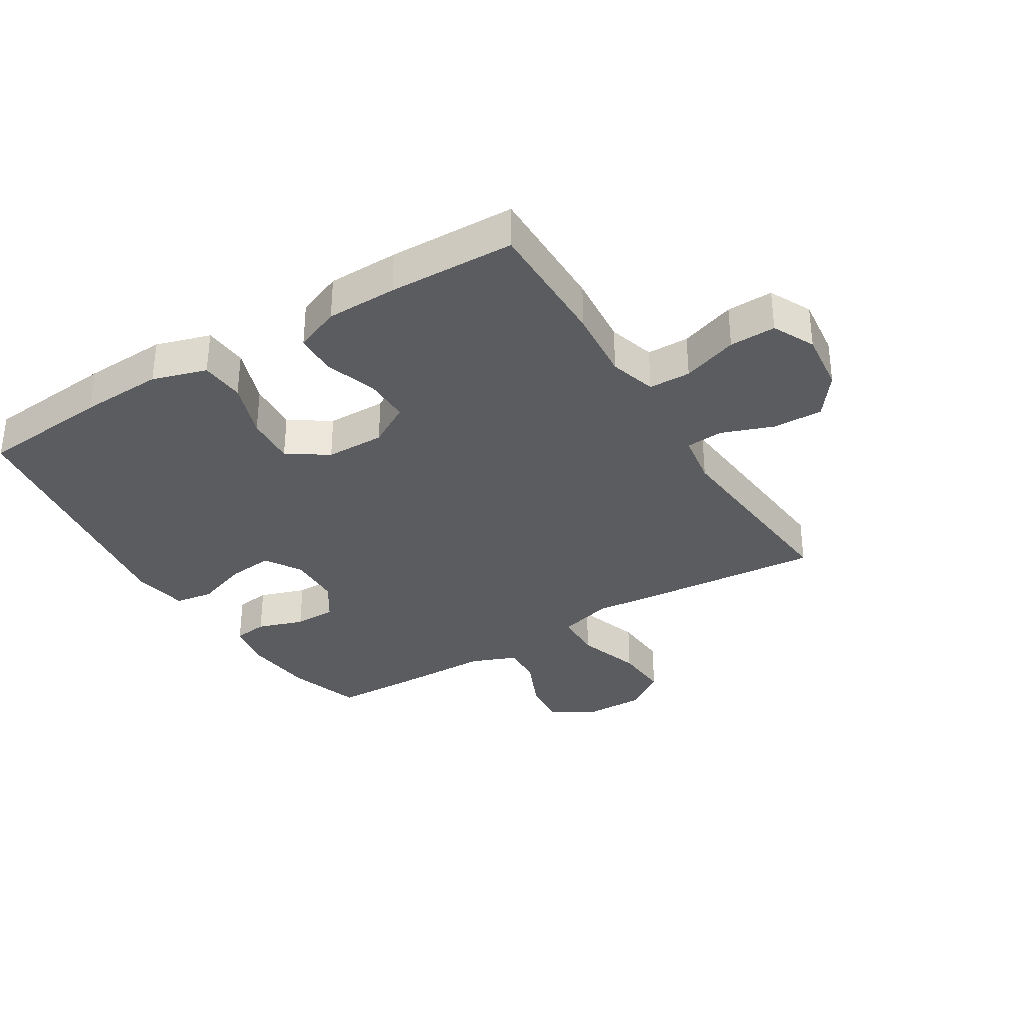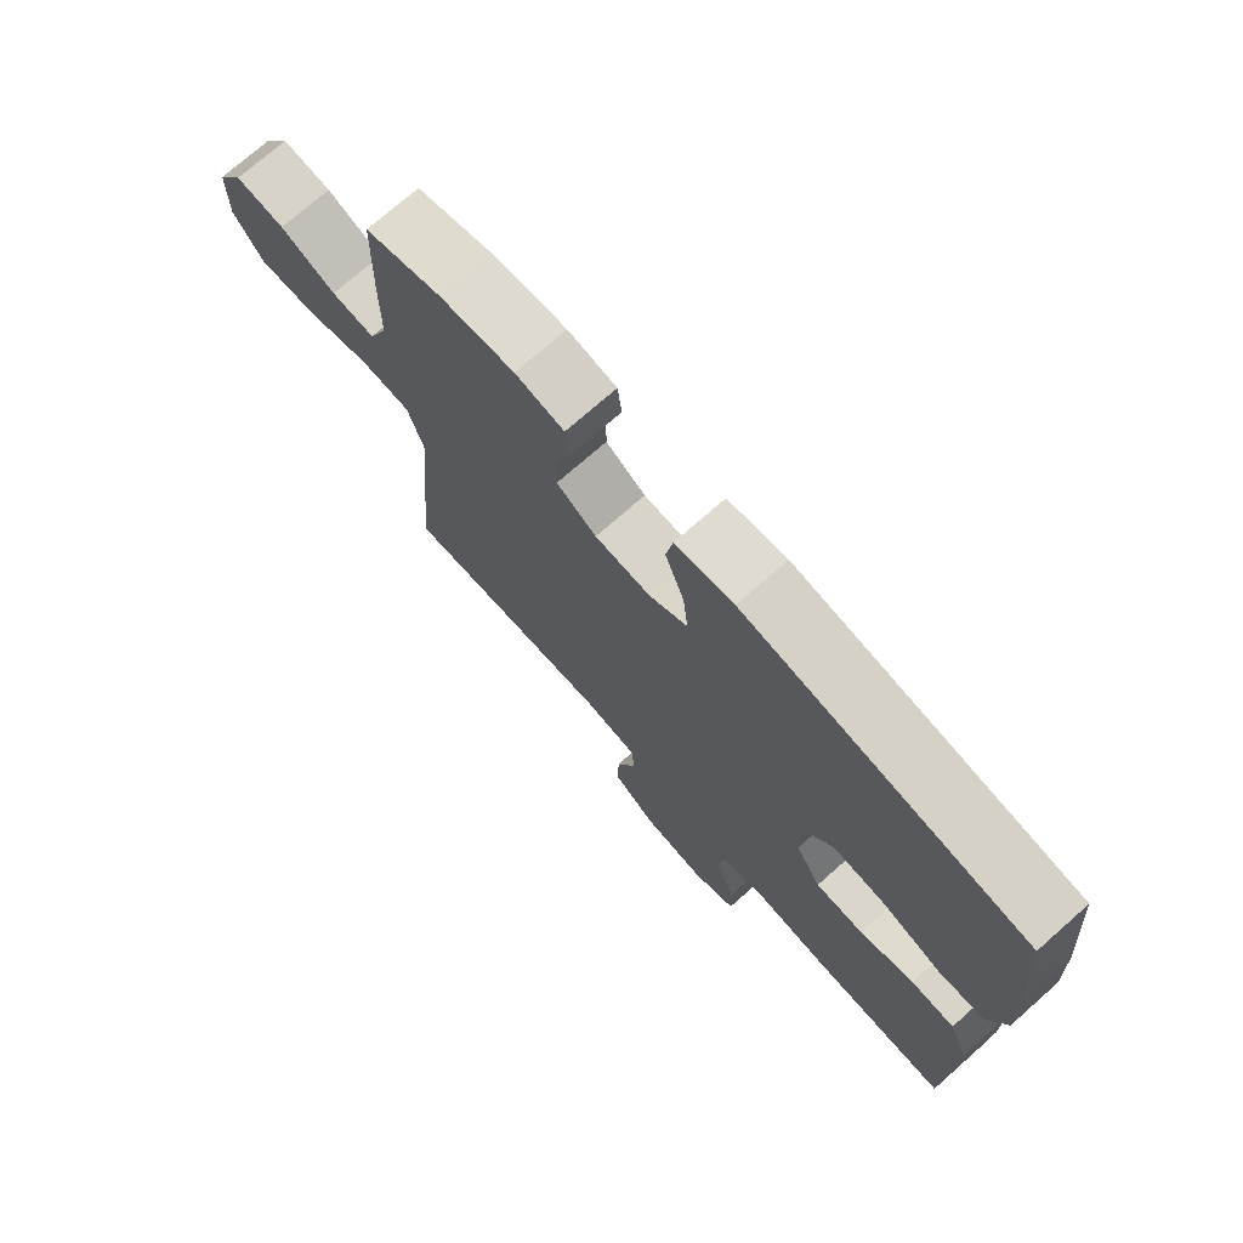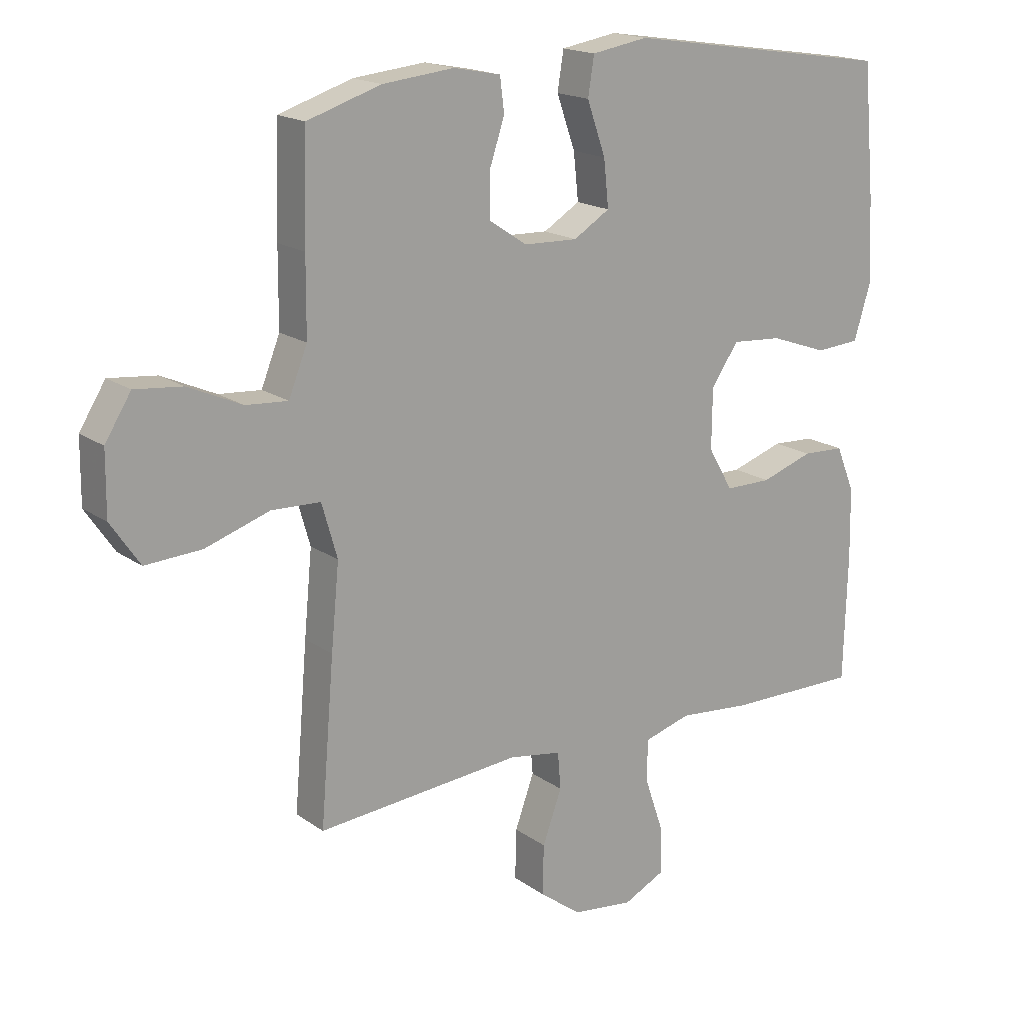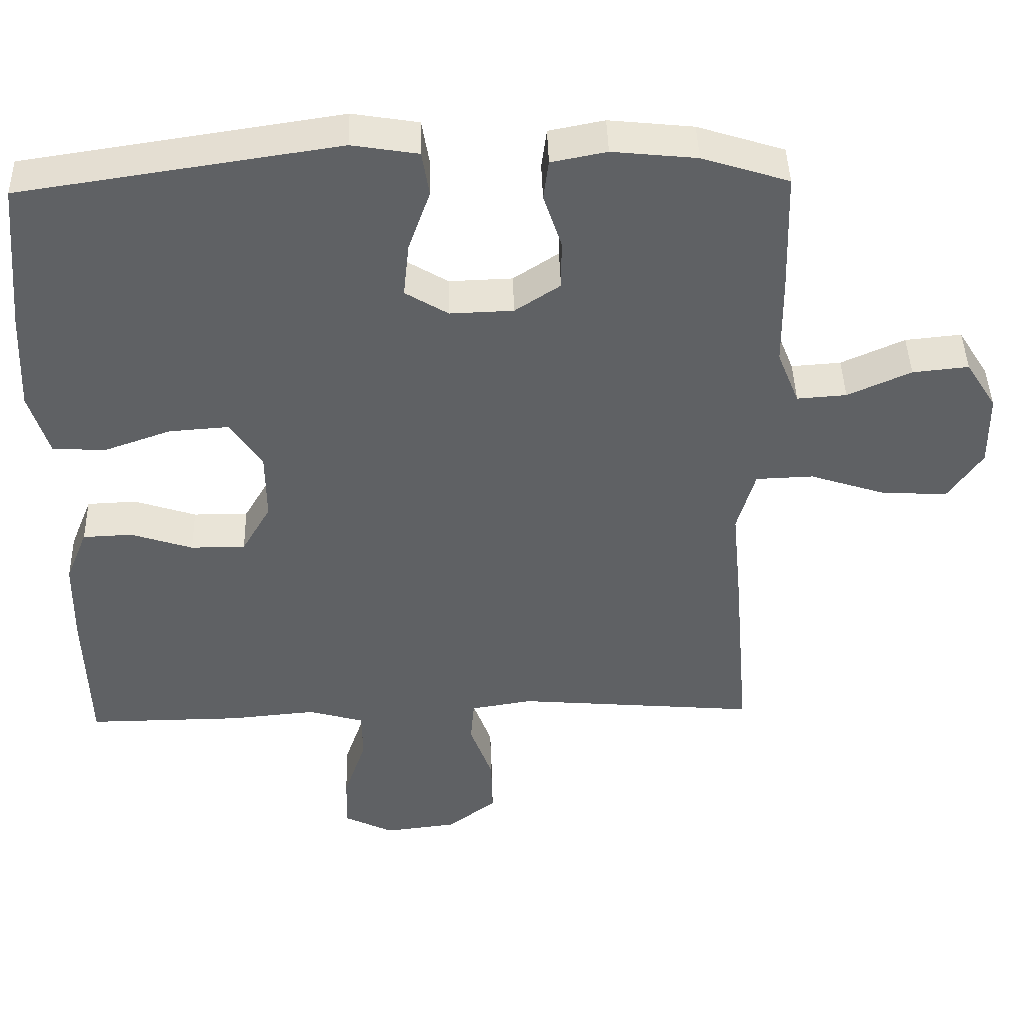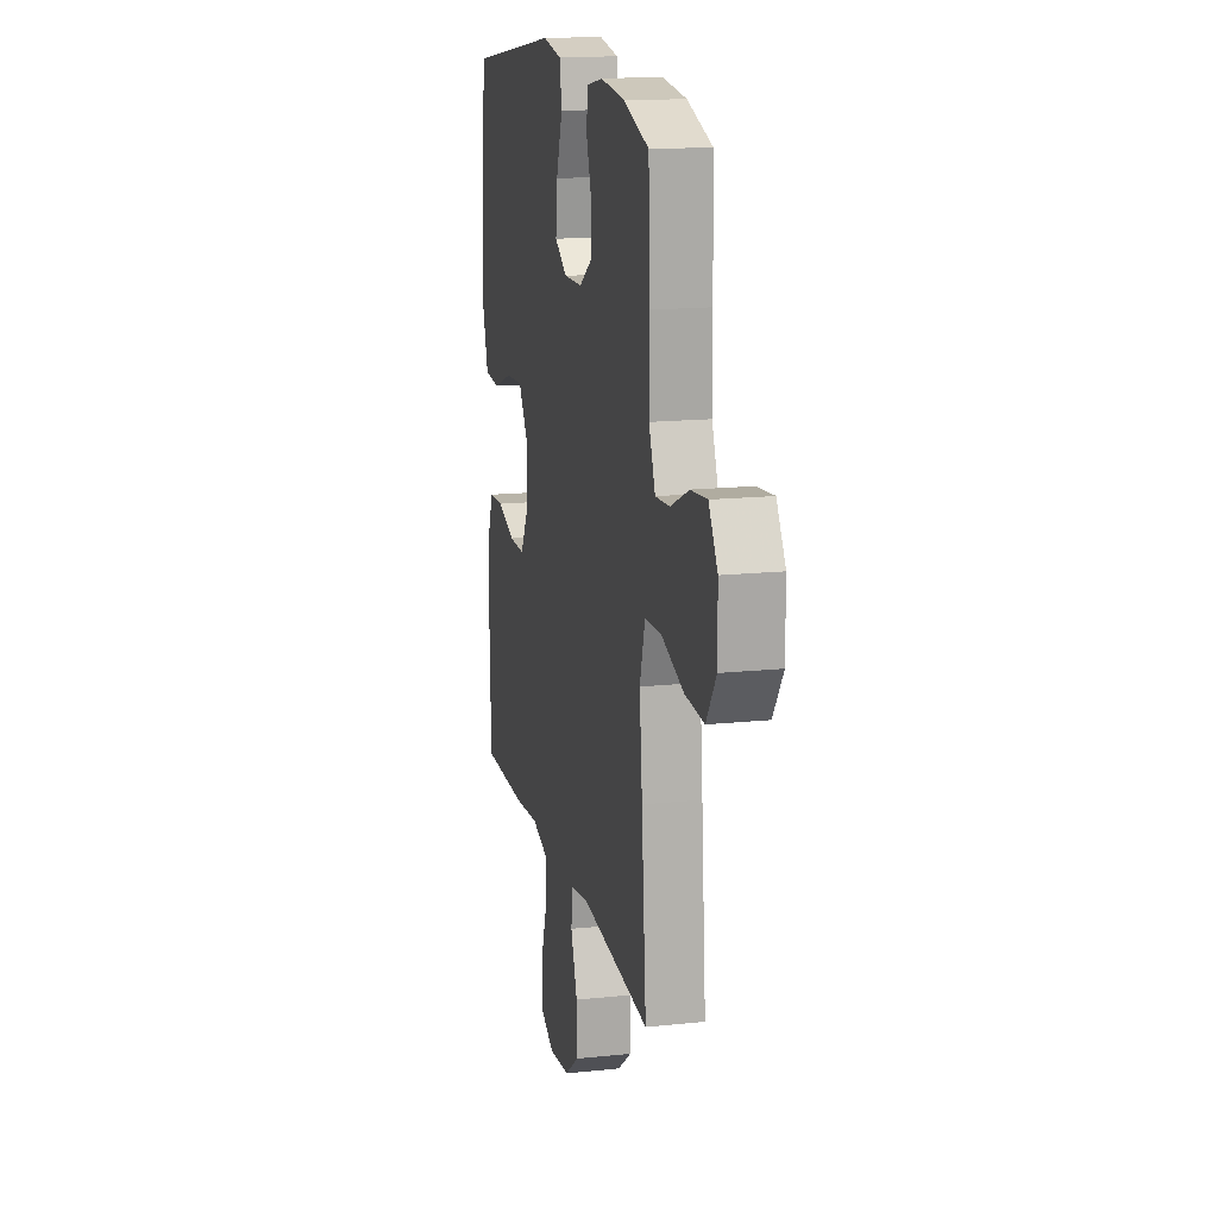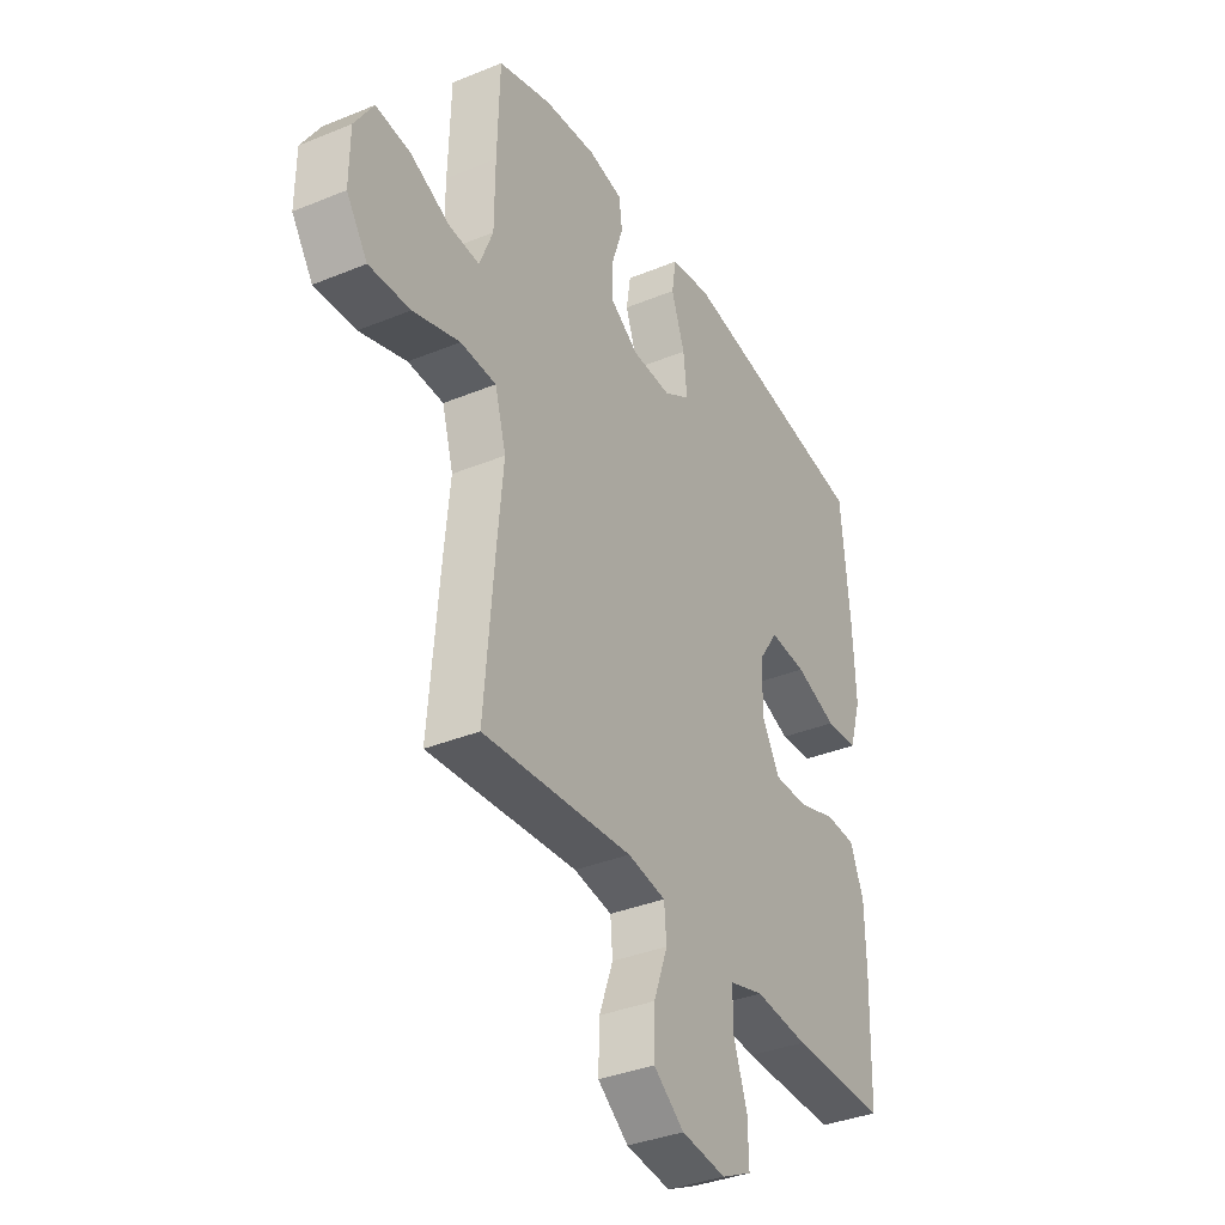
<metadata>
{"format":"obj","ext":"obj","renderer":"f3d","projection":"perspective","resolution":1024,"background":"white","views":[{"elev":-33.6,"azim":121.7,"up":"+Y"},{"elev":73.8,"azim":48.6,"up":"+Z"},{"elev":17.6,"azim":-36.4,"up":"+Z"},{"elev":43.1,"azim":178.5,"up":"+Z"},{"elev":15.9,"azim":-102.3,"up":"+Z"},{"elev":-36.1,"azim":-61.7,"up":"+Z"}]}
</metadata>
<code>
v 0.5 0.07 -0.5
v 0.287 0.07 -0.498
v 0.168 0.07 -0.487
v 0.092 0.07 -0.509
v 0.091 0.07 -0.577
v 0.122 0.07 -0.667
v 0.124 0.07 -0.742
v 0.056 0.07 -0.775
v -0.043 0.07 -0.763
v -0.111 0.07 -0.712
v -0.109 0.07 -0.631
v -0.078 0.07 -0.546
v -0.083 0.07 -0.486
v -0.168 0.07 -0.472
v -0.5 0.07 -0.5
v -0.478 0.07 -0.238
v -0.465 0.07 -0.103
v -0.49 0.07 -0.016
v -0.569 0.07 -0.013
v -0.673 0.07 -0.047
v -0.764 0.07 -0.052
v -0.811 0.07 0.017
v -0.81 0.07 0.118
v -0.768 0.07 0.185
v -0.691 0.07 0.177
v -0.604 0.07 0.138
v -0.536 0.07 0.133
v -0.506 0.07 0.208
v -0.505 0.07 0.33
v -0.5 0.07 0.5
v -0.381 0.07 0.538
v -0.265 0.07 0.55
v -0.189 0.07 0.535
v -0.182 0.07 0.48
v -0.207 0.07 0.405
v -0.207 0.07 0.337
v -0.145 0.07 0.296
v -0.058 0.07 0.293
v 0.001 0.07 0.329
v -0.007 0.07 0.404
v -0.037 0.07 0.489
v -0.027 0.07 0.551
v 0.064 0.07 0.566
v 0.5 0.07 0.5
v 0.519 0.07 0.288
v 0.525 0.07 0.153
v 0.498 0.07 0.065
v 0.426 0.07 0.06
v 0.333 0.07 0.093
v 0.251 0.07 0.099
v 0.207 0.07 0.034
v 0.206 0.07 -0.062
v 0.246 0.07 -0.131
v 0.321 0.07 -0.131
v 0.406 0.07 -0.103
v 0.474 0.07 -0.106
v 0.504 0.07 -0.18
v 0.506 0.07 -0.295
v 0.5 0 -0.5
v 0.287 0 -0.498
v 0.168 0 -0.487
v 0.092 0 -0.509
v 0.091 0 -0.577
v 0.122 0 -0.667
v 0.124 0 -0.742
v 0.056 0 -0.775
v -0.043 0 -0.763
v -0.111 0 -0.712
v -0.109 0 -0.631
v -0.078 0 -0.546
v -0.083 0 -0.486
v -0.168 0 -0.472
v -0.5 0 -0.5
v -0.478 0 -0.238
v -0.465 0 -0.103
v -0.49 0 -0.016
v -0.569 0 -0.013
v -0.673 0 -0.047
v -0.764 0 -0.052
v -0.811 0 0.017
v -0.81 0 0.118
v -0.768 0 0.185
v -0.691 0 0.177
v -0.604 0 0.138
v -0.536 0 0.133
v -0.506 0 0.208
v -0.505 0 0.33
v -0.5 0 0.5
v -0.381 0 0.538
v -0.265 0 0.55
v -0.189 0 0.535
v -0.182 0 0.48
v -0.207 0 0.405
v -0.207 0 0.337
v -0.145 0 0.296
v -0.058 0 0.293
v 0.001 0 0.329
v -0.007 0 0.404
v -0.037 0 0.489
v -0.027 0 0.551
v 0.064 0 0.566
v 0.5 0 0.5
v 0.519 0 0.288
v 0.525 0 0.153
v 0.498 0 0.065
v 0.426 0 0.06
v 0.333 0 0.093
v 0.251 0 0.099
v 0.207 0 0.034
v 0.206 0 -0.062
v 0.246 0 -0.131
v 0.321 0 -0.131
v 0.406 0 -0.103
v 0.474 0 -0.106
v 0.504 0 -0.18
v 0.506 0 -0.295
f 1 2 3
f 58 1 3
f 57 58 3
f 56 57 3
f 55 56 3
f 54 55 3
f 53 54 3 4
f 52 53 4
f 51 52 4
f 47 48 49
f 46 47 49
f 45 46 49
f 44 45 49
f 43 44 49
f 42 43 49
f 41 42 49
f 40 41 49
f 39 40 49 50
f 38 39 50 51
f 33 34 35
f 32 33 35
f 31 32 35
f 30 31 35
f 29 30 35
f 28 29 35
f 27 28 35 36
f 24 25 26
f 23 24 26
f 22 23 26
f 21 22 26
f 20 21 26
f 19 20 26
f 18 19 26 27
f 14 15 16 17
f 13 14 17 18
f 10 11 12
f 9 10 12
f 8 9 12
f 7 8 12
f 6 7 12
f 5 6 12
f 4 5 12 13
f 13 18 27
f 4 13 27
f 51 4 27
f 38 51 27
f 37 38 27
f 27 36 37
f 61 60 59
f 61 59 116
f 61 116 115
f 61 115 114
f 61 114 113
f 61 113 112
f 62 61 112 111
f 62 111 110
f 62 110 109
f 107 106 105
f 107 105 104
f 107 104 103
f 107 103 102
f 107 102 101
f 107 101 100
f 107 100 99
f 107 99 98
f 108 107 98 97
f 109 108 97 96
f 93 92 91
f 93 91 90
f 93 90 89
f 93 89 88
f 93 88 87
f 93 87 86
f 94 93 86 85
f 84 83 82
f 84 82 81
f 84 81 80
f 84 80 79
f 84 79 78
f 84 78 77
f 85 84 77 76
f 75 74 73 72
f 76 75 72 71
f 70 69 68
f 70 68 67
f 70 67 66
f 70 66 65
f 70 65 64
f 70 64 63
f 71 70 63 62
f 85 76 71
f 85 71 62
f 85 62 109
f 85 109 96
f 85 96 95
f 95 94 85
f 1 59 60 2
f 2 60 61 3
f 3 61 62 4
f 4 62 63 5
f 5 63 64 6
f 6 64 65 7
f 7 65 66 8
f 8 66 67 9
f 9 67 68 10
f 10 68 69 11
f 11 69 70 12
f 12 70 71 13
f 13 71 72 14
f 14 72 73 15
f 15 73 74 16
f 16 74 75 17
f 17 75 76 18
f 18 76 77 19
f 19 77 78 20
f 20 78 79 21
f 21 79 80 22
f 22 80 81 23
f 23 81 82 24
f 24 82 83 25
f 25 83 84 26
f 26 84 85 27
f 27 85 86 28
f 28 86 87 29
f 29 87 88 30
f 30 88 89 31
f 31 89 90 32
f 32 90 91 33
f 33 91 92 34
f 34 92 93 35
f 35 93 94 36
f 36 94 95 37
f 37 95 96 38
f 38 96 97 39
f 39 97 98 40
f 40 98 99 41
f 41 99 100 42
f 42 100 101 43
f 43 101 102 44
f 44 102 103 45
f 45 103 104 46
f 46 104 105 47
f 47 105 106 48
f 48 106 107 49
f 49 107 108 50
f 50 108 109 51
f 51 109 110 52
f 52 110 111 53
f 53 111 112 54
f 54 112 113 55
f 55 113 114 56
f 56 114 115 57
f 57 115 116 58
f 58 116 59 1

</code>
